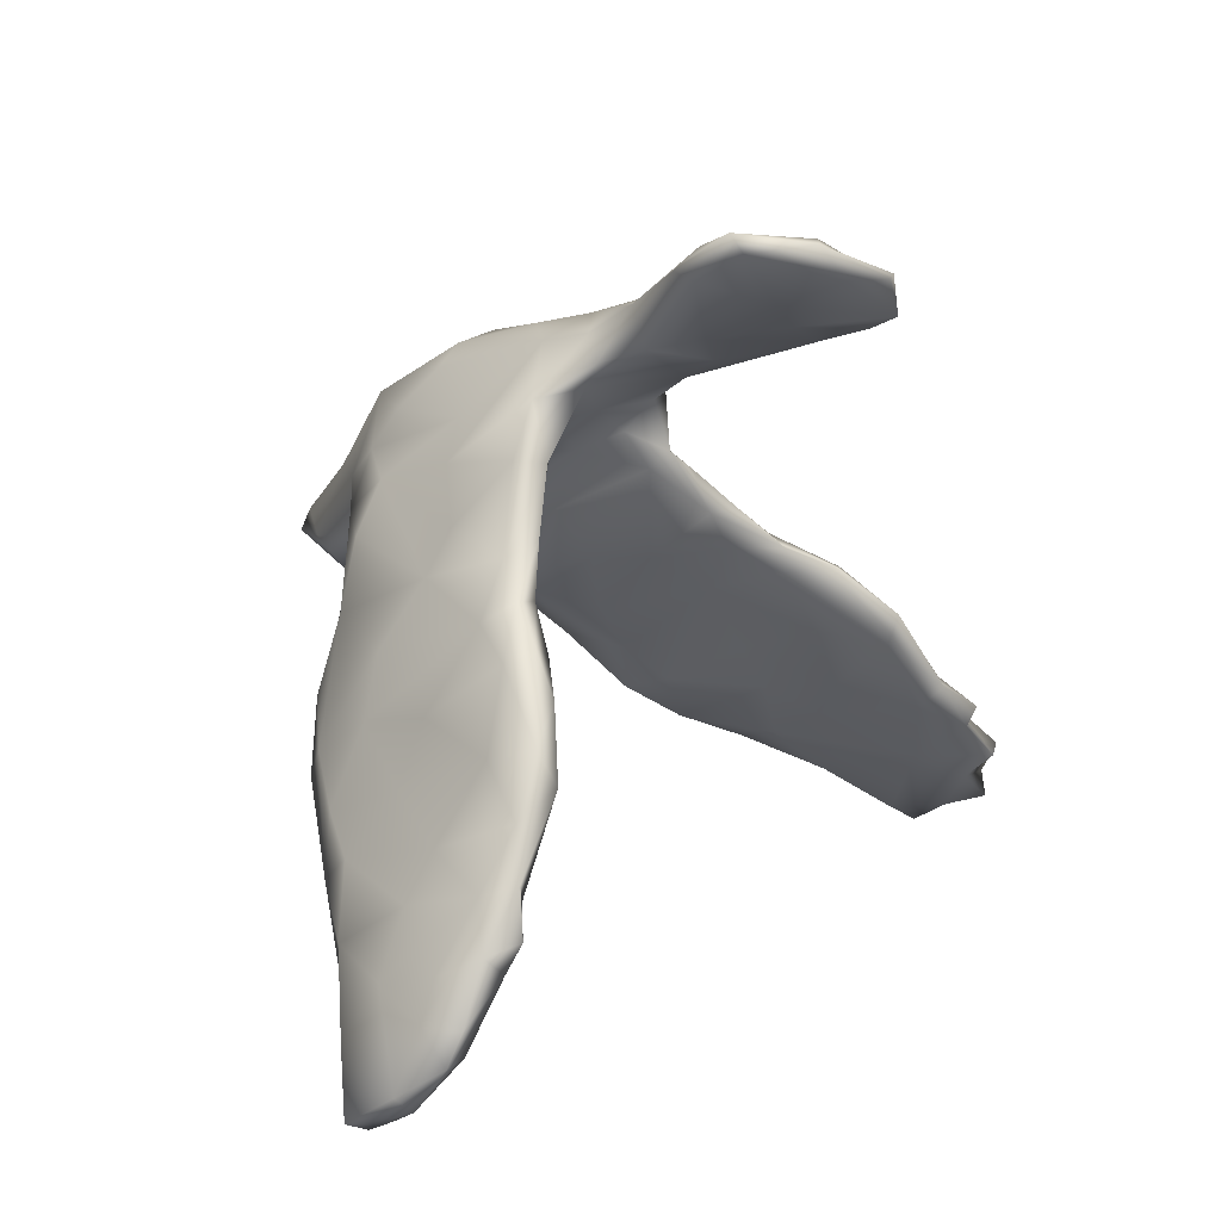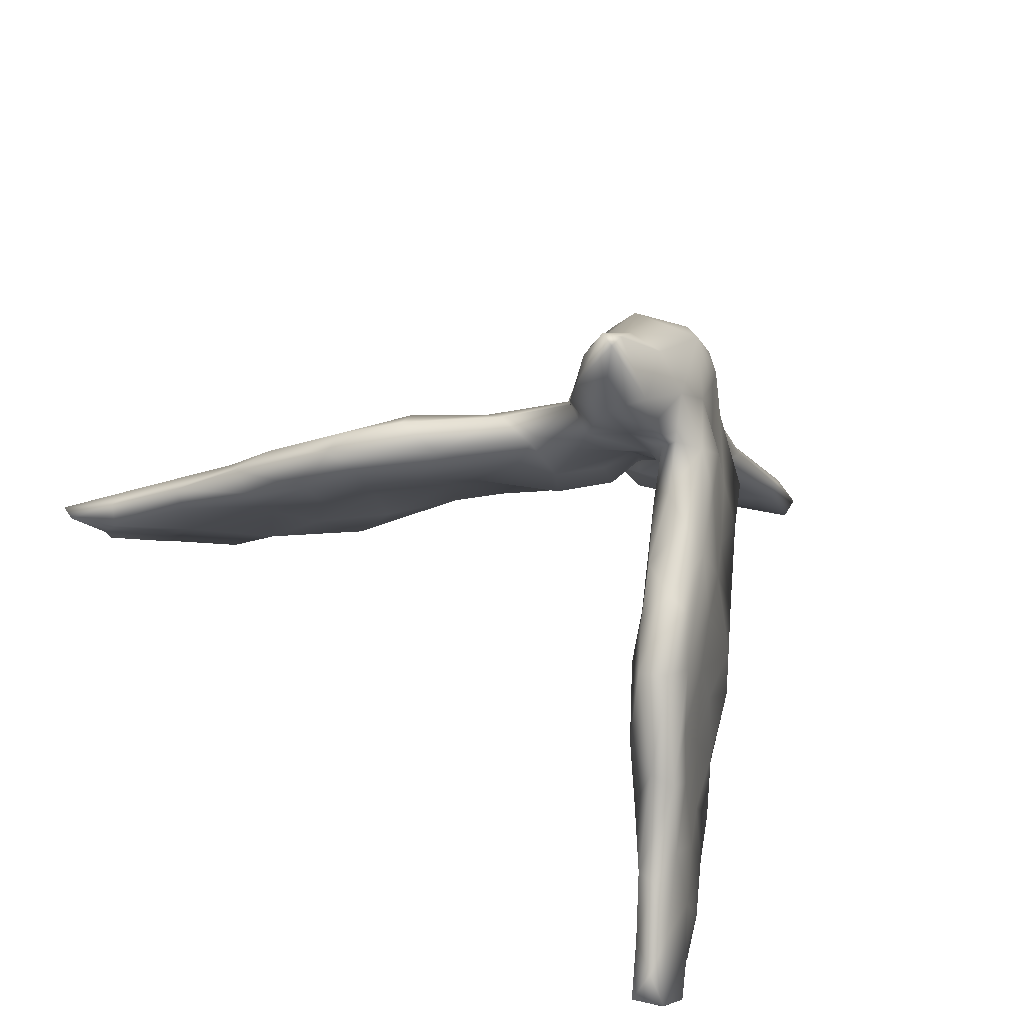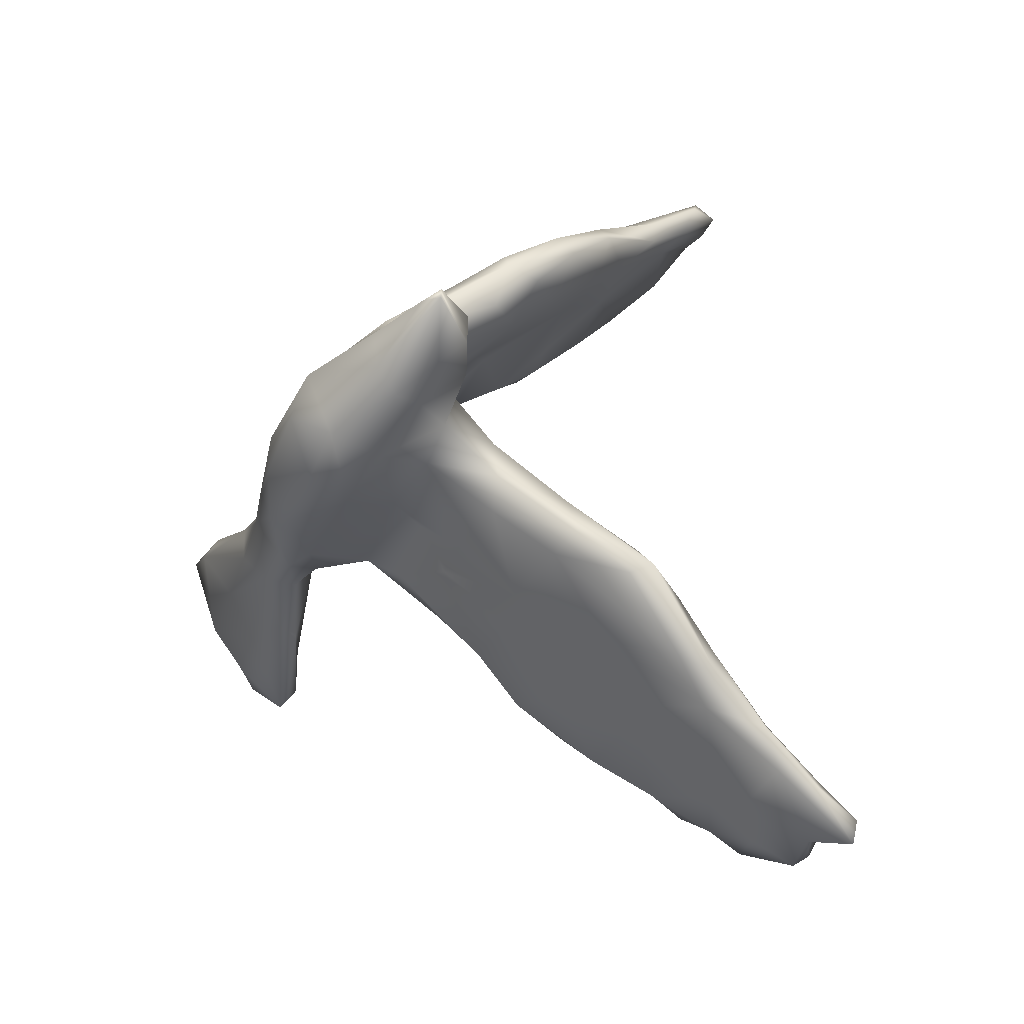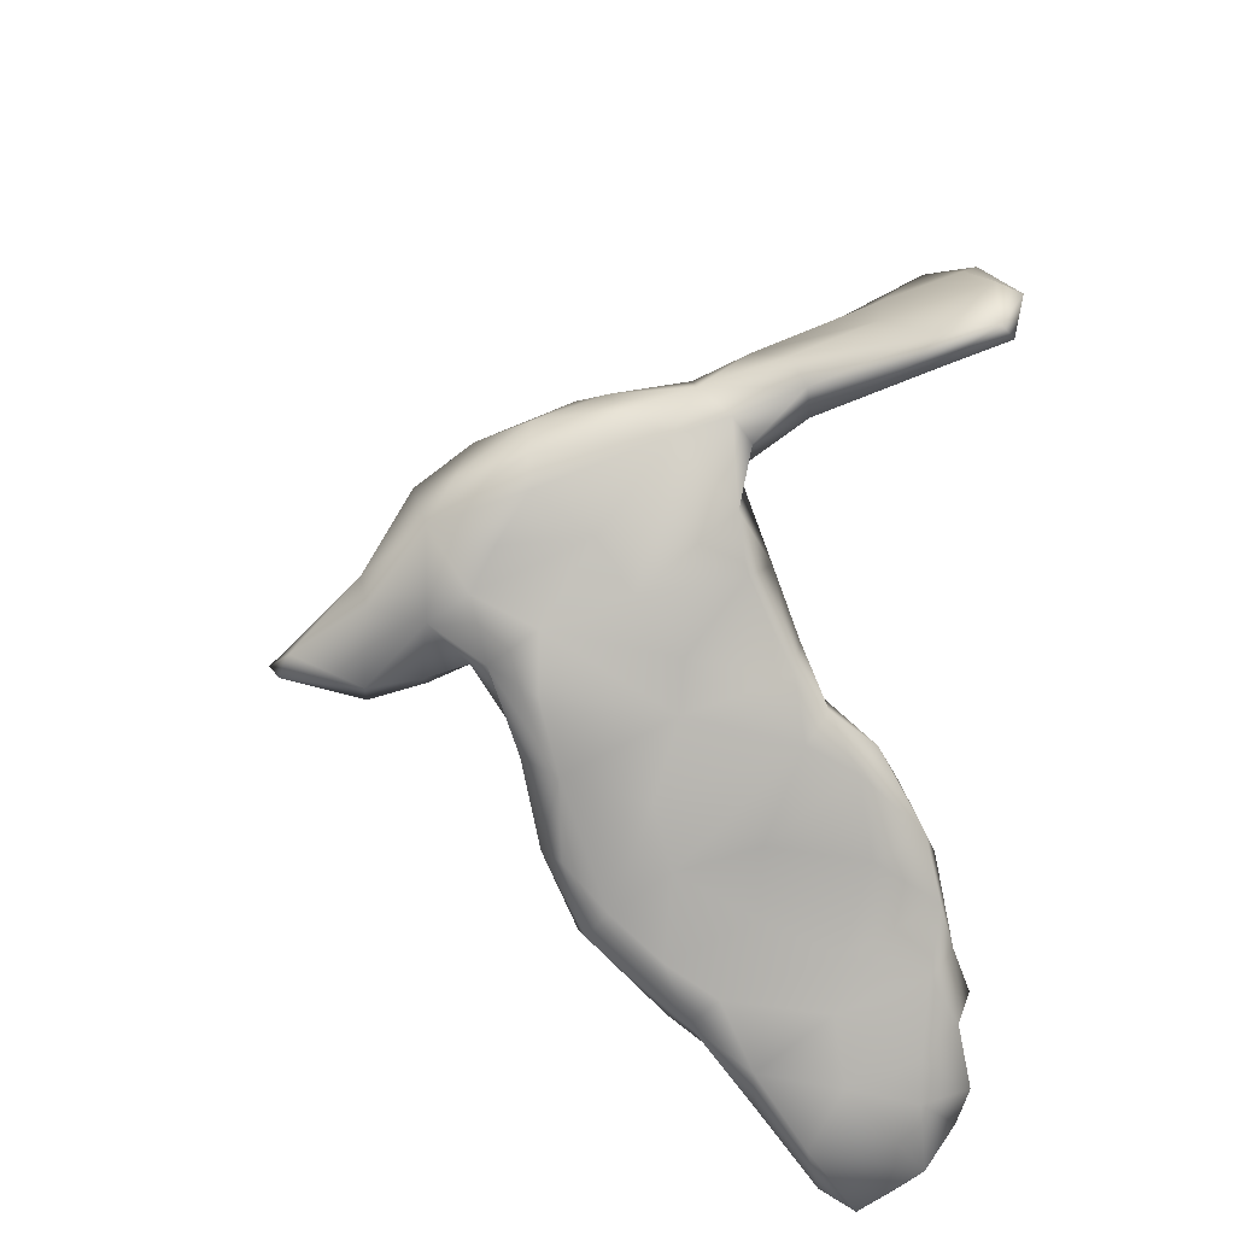
<metadata>
{"format":"obj","ext":"obj","renderer":"f3d","projection":"perspective","resolution":1024,"background":"white","views":[{"elev":10.5,"azim":130.2,"up":"+Y"},{"elev":57.9,"azim":35.9,"up":"+Z"},{"elev":58.9,"azim":-103.5,"up":"+Z"},{"elev":35.1,"azim":74.8,"up":"+Y"}]}
</metadata>
<code>
v 0.5967 -0.4985 -0.1897
v 0.5817 -0.5357 -0.1628
v 0.5919 -0.5558 -0.09801
v 0.527 -0.3899 -0.09642
v 0.5336 -0.3597 -0.1995
v 0.5537 -0.4185 -0.1947
v 0.5604 -0.4599 -0.2444
v 0.5419 -0.4767 -0.04256
v 0.4806 -0.2637 -0.2247
v 0.5529 -0.5394 -0.05656
v 0.5092 -0.3283 -0.2583
v 0.4768 -0.3008 -0.09451
v 0.5524 -0.4084 -0.2648
v 0.4852 -0.3709 0.01746
v 0.5567 -0.53 -0.1844
v 0.4421 -0.2322 -0.1133
v 0.5461 -0.5782 -0.09342
v 0.4753 -0.357 -0.2639
v 0.4383 -0.1761 -0.2493
v 0.5176 -0.4582 -0.2347
v 0.437 -0.2753 0.05191
v 0.3993 -0.116 -0.165
v 0.4691 -0.3129 -0.2879
v 0.4003 -0.1797 -0.00964
v 0.3994 -0.2287 0.1173
v 0.4509 -0.248 -0.2672
v 0.3555 -0.1135 0.09509
v 0.3655 -0.088 -0.02455
v 0.3565 -0.001768 -0.1547
v 0.482 -0.4344 0.01505
v 0.5439 -0.557 -0.1361
v 0.3894 -0.0931 -0.2407
v 0.5015 -0.5029 -0.05737
v 0.3569 -0.1635 0.1812
v 0.3288 0.03753 -0.08968
v 0.4513 -0.4273 0.001277
v 0.374 -0.1408 -0.2621
v 0.3143 -0.02783 0.1096
v 0.4341 -0.3111 0.09334
v 0.3043 0.06621 -0.1297
v 0.4881 -0.4593 -0.09067
v 0.4211 -0.3191 -0.1147
v 0.4262 -0.2783 -0.248
v 0.3965 -0.3226 0.1121
v 0.1829 0.5363 -0.3753
v 0.3096 -0.1038 0.2315
v 0.3452 -0.2063 0.2098
v 0.3321 0.01964 -0.1883
v 0.1636 0.4736 -0.3049
v 0.2701 0.07263 0.063
v 0.3684 -0.1726 -0.2308
v 0.3702 -0.1966 -0.1692
v 0.2709 0.006456 0.2233
v 0.3862 -0.3455 0.03087
v 0.1632 0.485 -0.2707
v 0.2245 0.1039 0.2383
v 0.3334 -0.04466 -0.2208
v 0.1817 0.5106 -0.3958
v 0.236 0.1373 0.04721
v 0.2817 0.1163 -0.0877
v 0.3048 -0.2293 0.2088
v 0.2113 0.2324 -0.04239
v 0.1856 0.1818 0.2263
v 0.3279 -0.0947 -0.2018
v 0.2901 -0.000751 -0.1736
v 0.277 -0.1056 0.2511
v 0.2887 -0.06045 -0.03757
v 0.269 0.06395 -0.1317
v 0.2359 0.1353 -0.1093
v 0.1787 0.1324 0.2942
v 0.1895 0.2293 -0.08336
v 0.2623 0.03168 -0.0966
v 0.1872 0.2132 0.1013
v 0.334 -0.2878 0.1017
v 0.3476 -0.2266 -0.0179
v 0.2591 -0.03676 0.01581
v 0.2269 0.01293 0.2643
v 0.1276 0.2114 0.3024
v 0.09047 0.5206 -0.4441
v 0.2636 -0.181 0.1304
v 0.112 0.2695 0.2641
v 0.1723 0.3085 -0.04099
v 0.124 0.2684 0.1354
v 0.1446 0.2605 -0.05483
v 0.2323 0.09732 -0.09171
v 0.2558 -0.1506 0.217
v 0.07766 0.3914 -0.05941
v 0.1731 0.1861 -0.0599
v 0.1012 0.434 -0.152
v 0.1619 0.1962 0.01989
v 0.1868 0.09551 0.03589
v 0.1757 0.04233 0.2708
v 0.08516 0.3286 0.2109
v 0.1515 0.5165 -0.3039
v 0.08297 0.375 -0.1627
v 0.2121 -0.06574 0.2318
v 0.1404 0.1111 0.3088
v 0.07981 0.3764 0.02168
v 0.2267 -0.09875 0.142
v 0.09074 0.353 -0.08395
v 0.09095 0.2698 -0.006017
v 0.05089 0.361 0.2053
v 0.1508 0.04026 0.229
v 0.1119 0.1661 0.3582
v 0.1492 0.06158 0.157
v 0.1339 0.119 0.1845
v 0.1662 0.1386 0.08722
v 0.0396 0.4451 -0.1469
v 0.04278 0.482 -0.2674
v 0.1199 0.1033 0.2822
v 0.06292 0.1717 0.4268
v 0.09195 0.3181 -0.06414
v -0.001577 0.3767 0.1865
v 0.06595 0.2845 0.3442
v 0.1017 0.07065 0.4426
v 0.07956 0.1367 0.1954
v 0.05902 0.3909 -0.2413
v 0.1028 0.2208 0.06959
v 0.1105 0.07705 0.3662
v 0.03132 0.3946 0.07605
v 0.05598 0.01647 0.4333
v 0.02214 0.3256 0.294
v 0.05699 0.5255 -0.4169
v 0.03699 0.1469 0.1437
v 0.03794 0.06145 0.5445
v 0.08754 0.05261 0.3565
v 0.03233 0.4135 -0.02483
v 0.03415 0.09446 0.5285
v 0.001421 0.1774 0.4229
v 0.02524 0.4723 -0.4388
v -0.02932 0.4154 -0.115
v 0.006017 0.0532 0.2842
v 0.0162 0.06681 0.5536
v 0.03855 0.2832 -0.0434
v -0.06933 0.4778 -0.4448
v -0.02234 0.3882 0.0779
v -0.00462 0.04733 0.2387
v -0.01836 0.03707 0.3829
v 0.02781 0.03308 0.3494
v -0.0536 0.3712 -0.0451
v -0.00679 0.2507 -0.04945
v 0.05522 0.439 -0.3537
v -0.006622 0.133 0.07263
v -0.05932 0.3614 0.1136
v -0.09205 0.2657 0.1843
v 0.009607 0.2207 0.02175
v -0.02643 0.08294 0.4443
v -0.04194 0.1579 0.3961
v -0.06957 0.3142 0.2492
v -0.00296 0.03106 0.4457
v -0.0528 0.3677 -0.1183
v -0.02083 0.2951 -0.08901
v -0.02841 0.1996 -0.07692
v -0.04704 0.08146 0.2906
v -0.04889 0.2699 0.3375
v -0.01139 0.3305 -0.1522
v -0.04581 0.3254 -0.08824
v -0.06638 0.3317 0.000591
v -0.04856 0.1227 0.3717
v -0.07726 0.4048 -0.2137
v -0.08861 0.2638 0.2722
v -0.08734 0.382 -0.2394
v -0.04366 0.4594 -0.2983
v -0.0368 0.4923 -0.4118
v -0.004878 0.3574 -0.2052
v -0.05725 0.1784 0.09458
v -0.08667 0.1962 0.2964
v -0.04094 0.4727 -0.4593
v -0.04583 0.2241 -0.09825
v -0.01884 0.4062 -0.3257
v -0.07924 0.3833 -0.3198
v -0.0687 0.2339 -0.05637
v -0.1015 0.4206 -0.4308
v -0.07601 0.118 0.2327
v -0.07278 0.005265 0.244
v -0.03767 0.02841 0.1535
v -0.1032 0.1931 -0.09249
v -0.1104 0.1864 -0.05593
v -0.1431 0.4343 -0.3988
v -0.132 0.4004 -0.3679
v -0.05182 0.05967 0.04826
v -0.1342 0.05336 0.009419
v -0.08754 -0.006914 0.1896
v -0.0929 0.1308 0.04326
v -0.1623 0.1157 0.01414
v -0.1791 0.03161 0.2078
v -0.1549 -0.04076 0.1178
v -0.162 0.0904 0.08578
v -0.1786 0.1316 -0.1149
v -0.2262 -0.106 0.1328
v -0.1402 0.01467 0.2529
v -0.2689 0.01629 0.07544
v -0.1817 0.07178 -0.09354
v -0.1256 0.1299 -0.1069
v -0.2365 -0.001264 -0.01951
v -0.2842 0.03169 0.009353
v -0.1983 -0.08998 0.2233
v -0.2729 0.0838 -0.09753
v -0.2914 -0.1832 0.1854
v -0.2561 0.06816 -0.1408
v -0.2579 0.03122 -0.135
v -0.2822 -0.04705 0.2109
v -0.2933 -0.1604 0.1053
v -0.3097 0.03898 -0.191
v -0.2711 -0.08767 0.2472
v -0.3518 0.03228 -0.1665
v -0.3188 -0.03229 0.09211
v -0.3511 -0.1536 0.2239
v -0.3387 -0.06484 -0.1346
v -0.3286 -0.1055 -0.008039
v -0.3891 -0.1747 -0.005889
v -0.368 -0.2348 0.1412
v -0.3913 -0.03868 -0.09665
v -0.3897 -0.107 0.08612
v -0.4067 -0.03817 -0.234
v -0.4229 -0.1601 -0.1139
v -0.4701 -0.07712 -0.2094
v -0.3936 -0.08113 -0.2245
v -0.4694 -0.2084 0.1331
v -0.3451 -0.196 0.224
v -0.4705 -0.2222 -0.04514
v -0.4785 -0.1411 -0.0686
v -0.5059 -0.2641 0.1093
v -0.4604 -0.2754 0.09133
v -0.4643 -0.2624 0.0289
v -0.5116 -0.1987 -0.2003
v -0.5152 -0.1616 -0.2433
v -0.4841 -0.1629 -0.000477
v -0.5567 -0.1577 -0.2059
v -0.5381 -0.238 0.06522
v -0.5804 -0.2445 -0.007014
v -0.5733 -0.3374 0.01617
v -0.5912 -0.2024 -0.253
v -0.5749 -0.2322 -0.2465
v -0.6216 -0.2374 -0.1141
v -0.6451 -0.2348 -0.2014
v -0.59 -0.3275 0.05113
v -0.6089 -0.3008 -0.1321
v -0.6943 -0.2946 -0.1647
v -0.6593 -0.2876 -0.0735
v -0.6642 -0.2938 -0.2377
v -0.6698 -0.3371 -0.1828
v -0.6539 -0.3336 0.01271
v -0.6876 -0.2793 -0.2284
v -0.7544 -0.3466 -0.1605
v -0.7377 -0.3811 -0.1795
v -0.677 -0.4104 -0.04225
v -0.6913 -0.393 -0.006195
v -0.7479 -0.445 -0.03945
v -0.7433 -0.3686 -0.095
v -0.7216 -0.4025 -0.116
v -0.781 -0.4297 -0.05353
f 114 122 155
f 74 44 61
f 80 61 86
f 197 220 199
f 78 114 104
f 129 114 155
f 148 155 167
f 167 155 161
f 47 61 44
f 47 46 66
f 61 47 66
f 61 66 86
f 66 96 86
f 199 220 212
f 197 205 220
f 208 220 205
f 119 126 110
f 139 121 138
f 139 138 154
f 139 154 132
f 104 115 119
f 115 104 111
f 147 159 138
f 154 138 159
f 104 114 111
f 111 114 129
f 147 148 159
f 159 148 167
f 129 155 148
f 119 115 121
f 119 121 126
f 139 126 121
f 138 121 150
f 115 111 128
f 150 147 138
f 111 129 128
f 128 129 133
f 133 129 148
f 133 148 147
f 115 128 125
f 121 115 125
f 121 125 150
f 125 133 150
f 150 133 147
f 125 128 133
f 29 22 32
f 22 19 32
f 37 43 51
f 16 19 22
f 16 9 19
f 37 26 43
f 26 23 43
f 19 26 37
f 9 26 19
f 23 18 43
f 26 11 23
f 9 11 26
f 11 18 23
f 140 157 158
f 140 151 157
f 140 131 151
f 89 87 100
f 157 169 172
f 157 152 169
f 152 141 169
f 156 152 157
f 156 134 152
f 156 112 134
f 95 112 156
f 87 82 100
f 82 112 100
f 204 218 215
f 206 204 215
f 217 215 227
f 215 218 227
f 48 57 65
f 32 19 37
f 127 108 131
f 127 87 89
f 198 200 204
f 200 201 204
f 200 193 201
f 194 193 200
f 88 71 85
f 71 69 85
f 60 69 71
f 62 60 71
f 222 217 229
f 218 209 216
f 201 209 218
f 68 72 85
f 69 68 85
f 60 40 69
f 236 241 244
f 236 234 241
f 233 234 236
f 229 233 236
f 233 227 234
f 229 227 233
f 227 226 234
f 227 218 226
f 40 68 69
f 1 15 7
f 60 35 40
f 68 65 72
f 65 67 72
f 64 67 65
f 68 48 65
f 40 48 68
f 35 29 40
f 29 48 40
f 29 35 28
f 65 57 64
f 37 51 64
f 51 52 64
f 229 217 227
f 117 142 49
f 176 175 183
f 191 174 186
f 96 92 103
f 220 208 219
f 212 220 223
f 224 212 223
f 220 219 223
f 219 230 223
f 56 70 53
f 53 70 77
f 77 70 92
f 96 77 92
f 103 92 110
f 183 175 197
f 205 202 208
f 208 202 219
f 92 70 97
f 92 97 110
f 97 104 119
f 97 119 110
f 116 110 126
f 116 126 132
f 132 126 139
f 137 116 132
f 132 154 175
f 137 132 175
f 175 154 191
f 197 175 191
f 197 191 205
f 191 186 205
f 205 186 202
f 104 70 78
f 97 70 104
f 159 167 154
f 154 167 174
f 191 154 174
f 78 81 114
f 170 171 180
f 163 164 179
f 163 123 164
f 109 123 163
f 55 45 94
f 45 55 49
f 173 170 180
f 142 170 173
f 58 49 142
f 179 173 180
f 135 173 179
f 179 164 135
f 135 168 173
f 79 168 135
f 164 79 135
f 79 130 168
f 123 79 164
f 109 94 123
f 123 45 79
f 45 58 79
f 94 45 123
f 168 130 173
f 173 130 142
f 79 58 130
f 130 58 142
f 58 45 49
f 238 225 232
f 249 252 251
f 252 250 251
f 247 249 251
f 75 80 76
f 27 24 28
f 42 54 75
f 21 16 24
f 42 41 54
f 4 12 14
f 8 4 14
f 33 41 31
f 15 31 41
f 1 4 8
f 3 1 8
f 1 3 2
f 2 17 31
f 15 2 31
f 149 144 145
f 149 113 144
f 221 225 238
f 113 136 144
f 48 32 57
f 48 29 32
f 57 37 64
f 32 37 57
f 204 201 218
f 206 215 217
f 141 153 169
f 172 169 177
f 71 88 84
f 198 204 206
f 206 217 213
f 222 213 217
f 62 71 82
f 88 90 84
f 112 71 84
f 141 146 153
f 169 153 194
f 169 194 177
f 153 182 194
f 177 194 189
f 194 182 193
f 177 189 178
f 178 189 198
f 200 189 194
f 189 200 198
f 82 87 98
f 112 84 101
f 101 84 118
f 112 101 134
f 134 101 146
f 134 146 141
f 152 134 141
f 158 157 172
f 172 177 178
f 98 87 127
f 120 98 127
f 120 127 136
f 140 136 127
f 127 131 140
f 144 136 158
f 136 140 158
f 13 6 7
f 13 7 20
f 5 6 13
f 127 89 108
f 151 160 162
f 156 151 162
f 156 157 151
f 131 160 151
f 95 89 100
f 95 156 165
f 100 112 95
f 171 156 162
f 131 163 160
f 131 109 163
f 108 109 131
f 108 94 109
f 89 94 108
f 55 89 95
f 55 94 89
f 49 55 95
f 165 156 171
f 117 165 171
f 117 95 165
f 180 162 179
f 171 162 180
f 160 179 162
f 160 163 179
f 170 117 171
f 142 117 170
f 49 95 117
f 209 210 216
f 88 85 91
f 50 60 59
f 60 62 59
f 35 60 50
f 244 242 245
f 239 244 245
f 239 236 244
f 239 235 236
f 226 238 234
f 226 221 238
f 218 216 226
f 72 67 85
f 242 246 245
f 241 242 244
f 241 238 242
f 22 29 28
f 64 52 75
f 52 42 75
f 51 43 52
f 43 42 52
f 18 42 43
f 5 11 9
f 18 20 42
f 5 13 11
f 241 234 238
f 18 13 20
f 11 13 18
f 240 239 245
f 36 44 54
f 34 38 53
f 186 192 202
f 202 192 207
f 202 207 214
f 70 63 78
f 78 63 83
f 81 93 114
f 114 93 102
f 114 102 122
f 155 122 149
f 155 149 161
f 36 30 39
f 36 39 44
f 54 44 74
f 25 34 39
f 39 34 47
f 44 39 47
f 74 61 80
f 47 34 46
f 80 86 99
f 34 53 46
f 66 46 53
f 86 96 99
f 77 66 53
f 66 77 96
f 203 199 212
f 235 239 240
f 85 76 91
f 35 50 38
f 246 250 245
f 246 251 250
f 242 251 246
f 238 251 242
f 67 75 76
f 38 27 35
f 35 27 28
f 64 75 67
f 24 22 28
f 16 22 24
f 12 9 16
f 4 9 12
f 5 9 4
f 6 5 4
f 20 41 42
f 4 1 6
f 20 15 41
f 6 1 7
f 7 15 20
f 1 2 15
f 226 216 221
f 85 67 76
f 176 137 175
f 124 137 176
f 116 137 124
f 106 110 116
f 70 56 63
f 219 214 230
f 202 214 219
f 190 197 199
f 190 183 197
f 183 190 187
f 106 105 103
f 110 106 103
f 53 50 56
f 230 231 243
f 223 230 237
f 212 224 225
f 211 212 225
f 203 212 211
f 203 190 199
f 103 105 99
f 96 103 99
f 243 252 248
f 247 237 248
f 237 243 248
f 247 232 237
f 237 230 243
f 224 237 232
f 225 224 232
f 224 223 237
f 181 183 187
f 50 63 56
f 240 245 250
f 63 59 73
f 107 106 118
f 238 247 251
f 232 247 238
f 243 240 250
f 252 243 250
f 53 38 50
f 71 112 82
f 76 99 91
f 91 99 105
f 195 203 210
f 210 203 211
f 211 225 221
f 228 231 230
f 231 228 235
f 231 235 240
f 243 231 240
f 63 50 59
f 107 91 105
f 107 105 106
f 181 176 183
f 182 181 187
f 187 190 195
f 195 190 203
f 214 222 228
f 214 228 230
f 118 106 116
f 118 116 124
f 143 124 176
f 143 176 181
f 186 188 192
f 63 73 83
f 167 166 174
f 174 166 188
f 174 188 186
f 81 78 83
f 248 252 249
f 247 248 249
f 76 80 99
f 34 27 38
f 75 74 80
f 25 27 34
f 75 54 74
f 25 24 27
f 25 21 24
f 21 25 39
f 30 14 39
f 14 21 39
f 41 36 54
f 33 36 41
f 30 8 14
f 33 30 36
f 33 10 30
f 10 8 30
f 17 33 31
f 17 10 33
f 3 8 10
f 3 10 17
f 161 145 167
f 161 149 145
f 122 113 149
f 102 113 122
f 145 166 167
f 81 83 93
f 21 12 16
f 14 12 21
f 2 3 17
f 145 144 158
f 113 120 136
f 145 158 166
f 93 83 98
f 166 158 172
f 101 118 146
f 83 73 98
f 73 82 98
f 196 198 213
f 185 198 196
f 185 178 198
f 184 178 185
f 153 181 182
f 172 178 184
f 153 143 181
f 146 143 153
f 84 90 118
f 73 62 82
f 62 73 59
f 198 206 213
f 201 195 209
f 193 195 201
f 182 195 193
f 88 91 90
f 235 229 236
f 222 229 235
f 102 120 113
f 166 172 184
f 102 98 120
f 210 211 216
f 211 221 216
f 228 222 235
f 90 91 107
f 182 187 195
f 209 195 210
f 196 213 207
f 207 213 214
f 214 213 222
f 90 107 118
f 118 124 146
f 146 124 143
f 166 184 188
f 188 184 185
f 192 188 185
f 192 185 196
f 207 192 196
f 93 98 102

</code>
